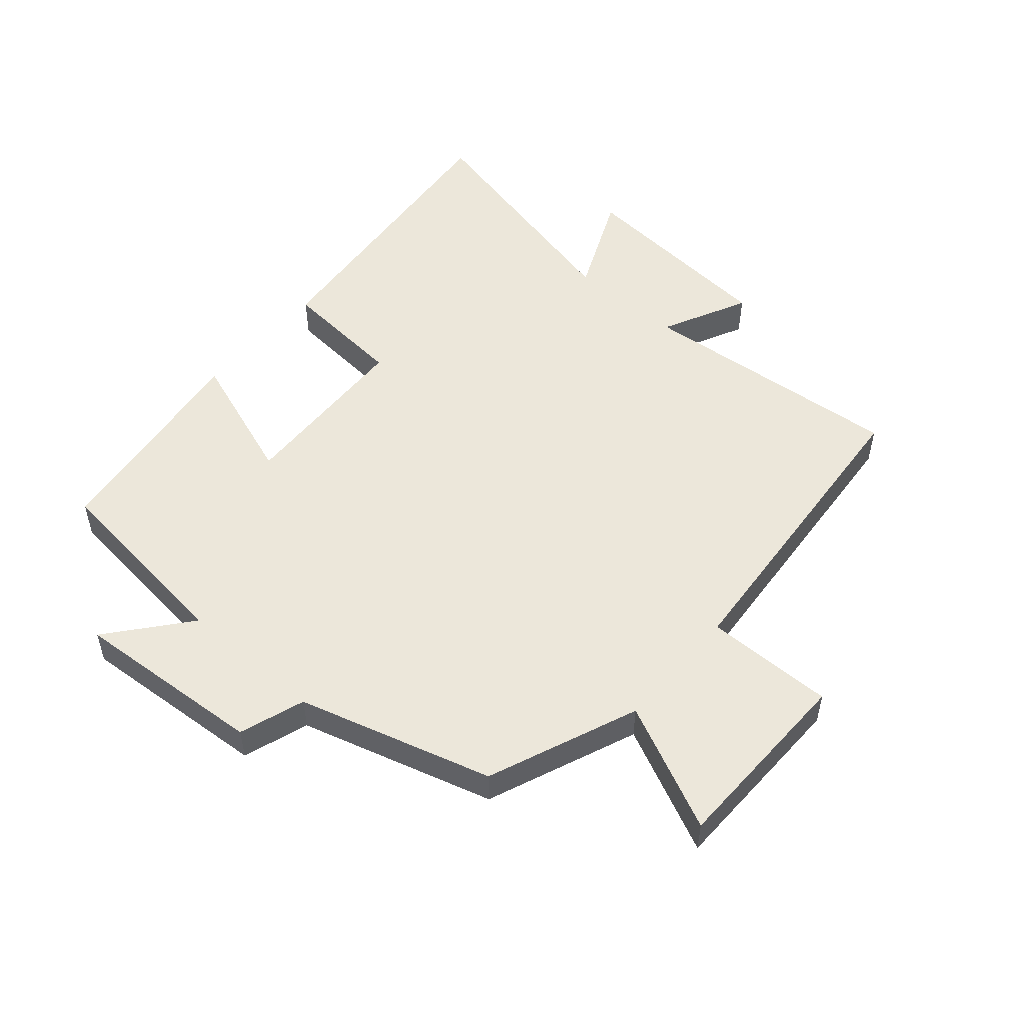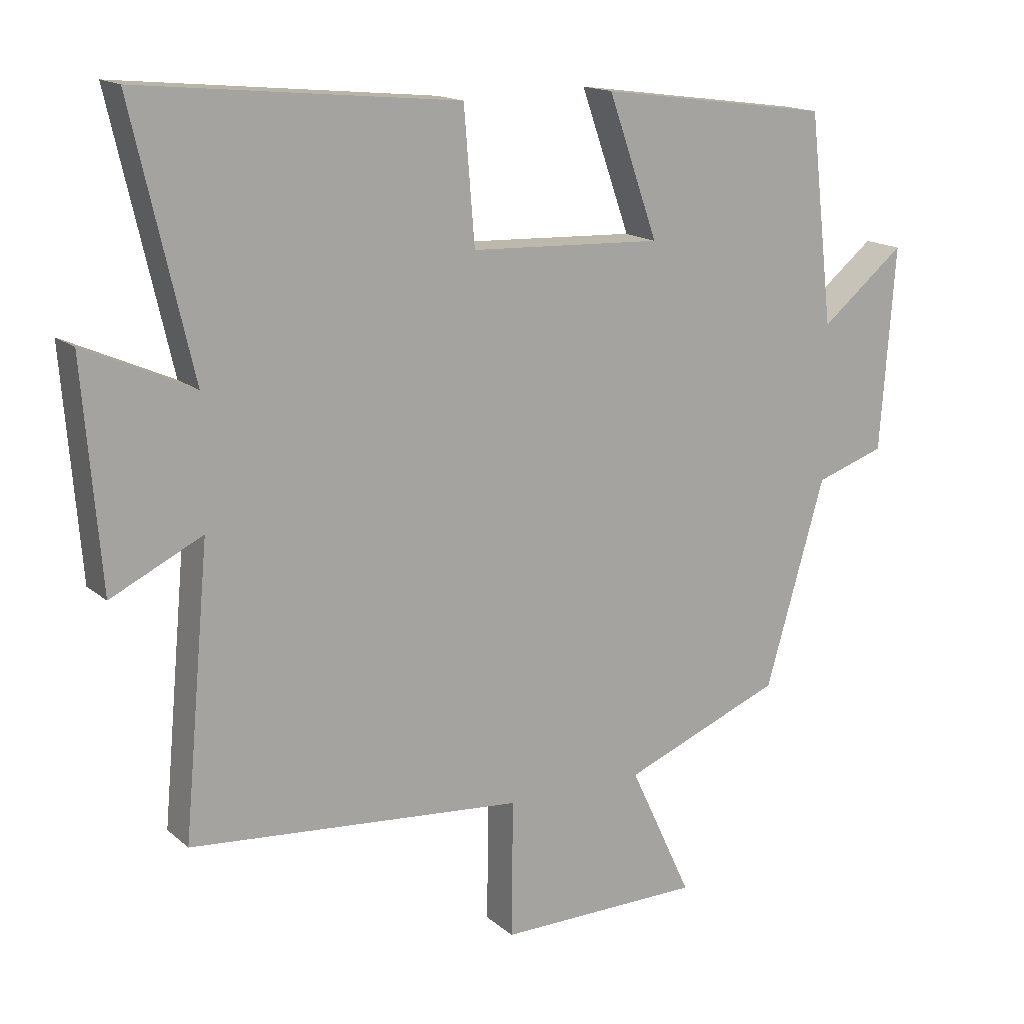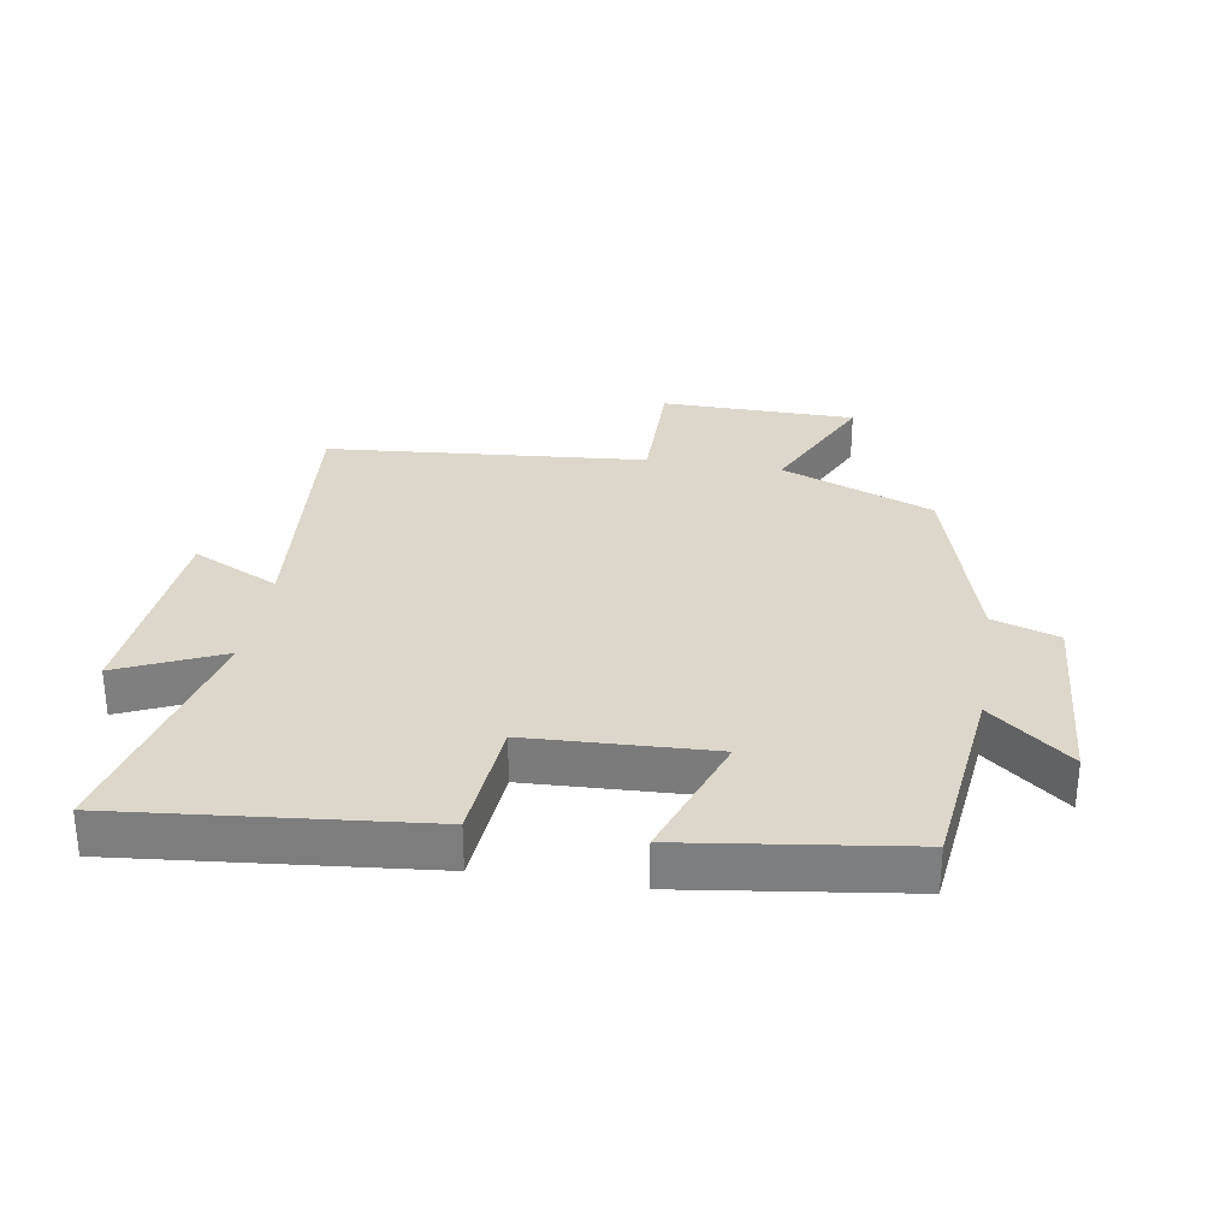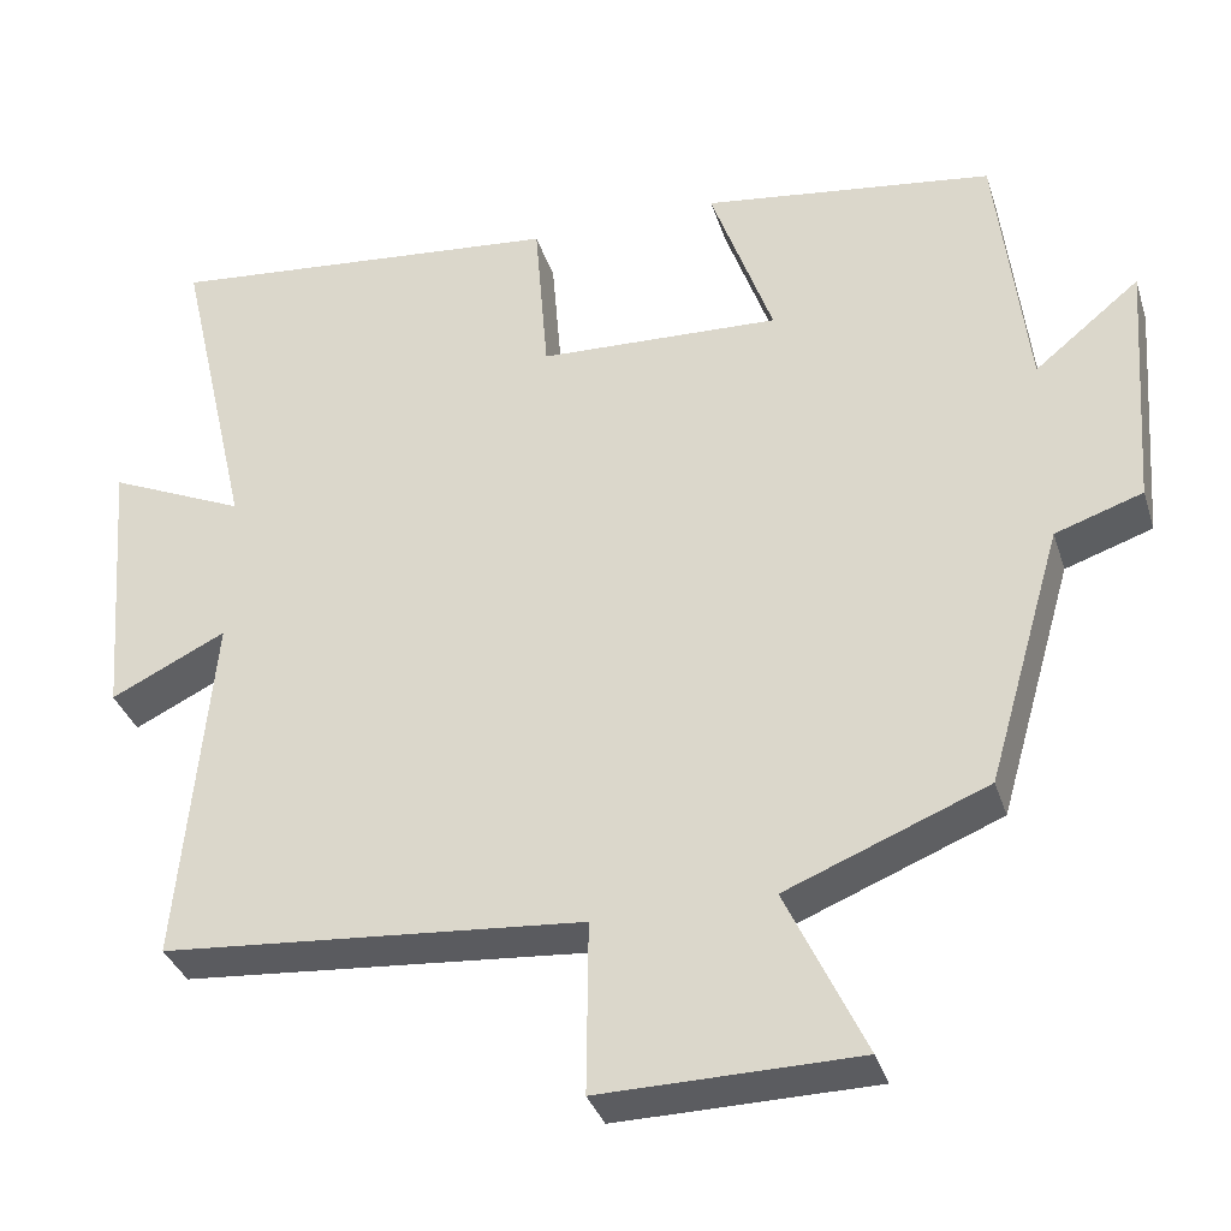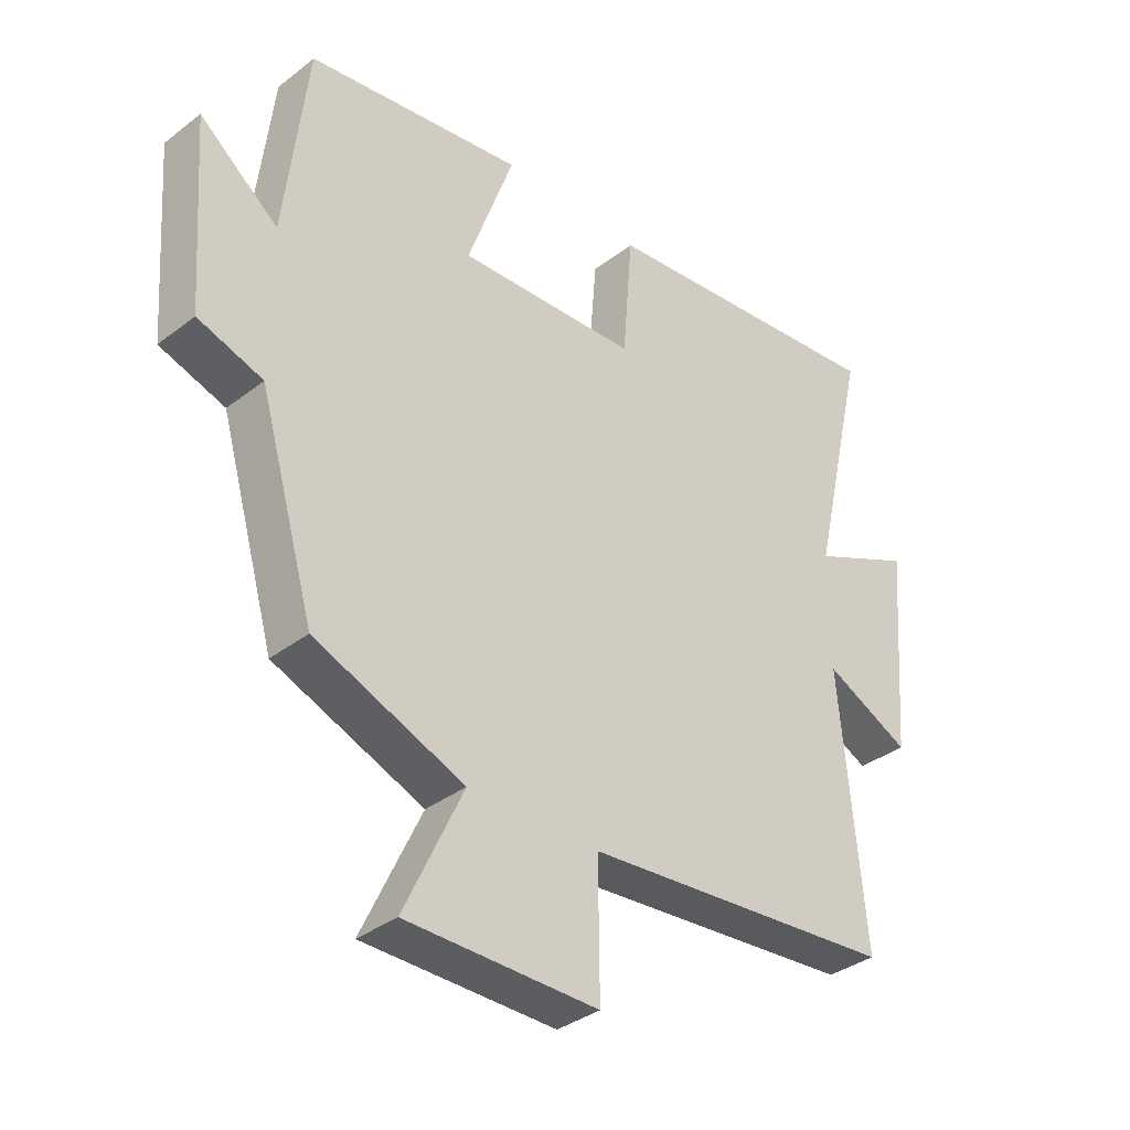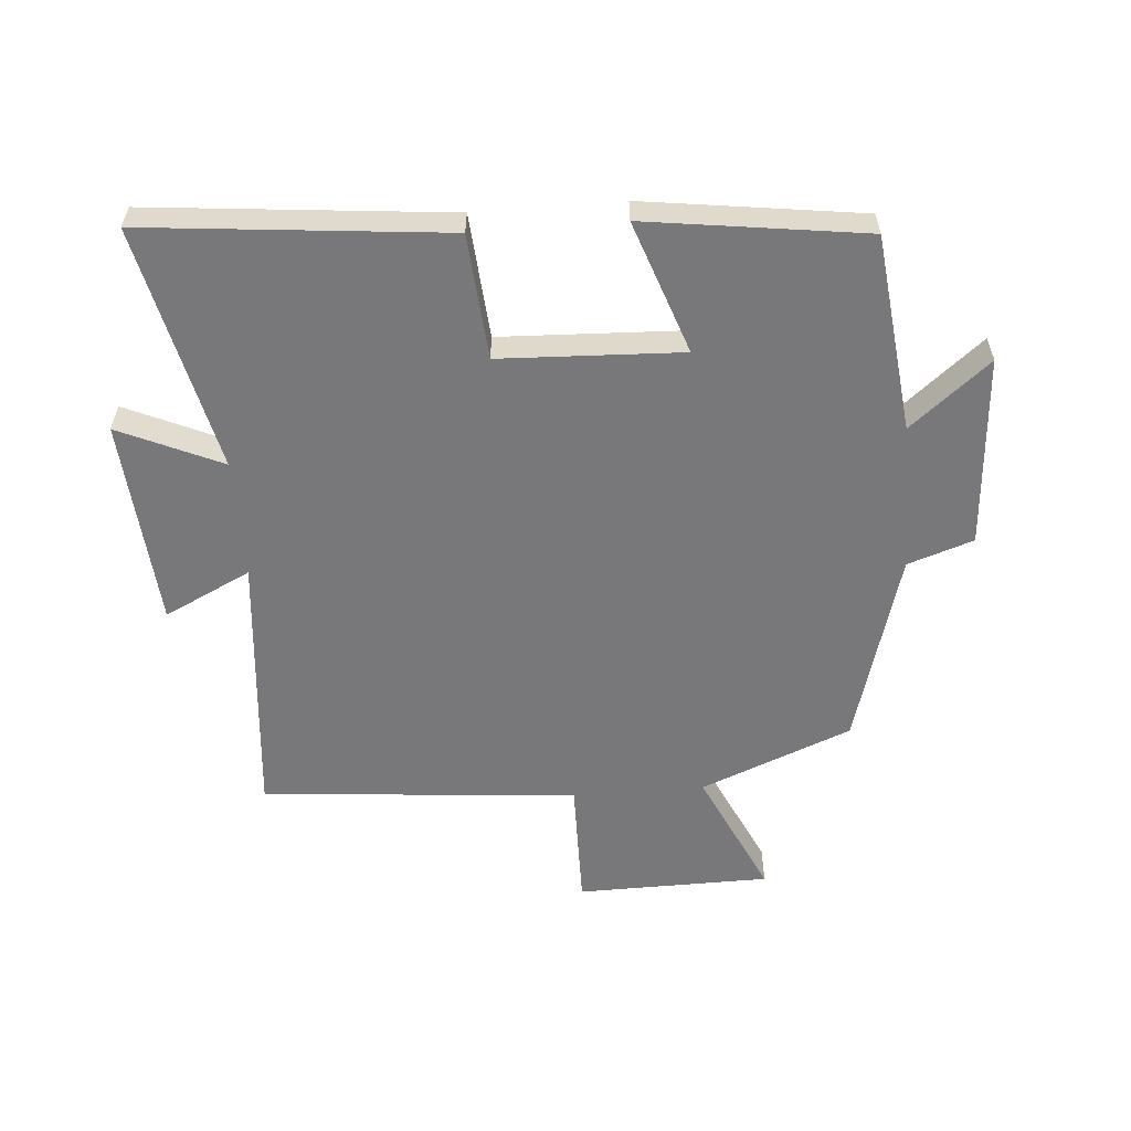
<metadata>
{"format":"obj","ext":"obj","renderer":"f3d","projection":"perspective","resolution":1024,"background":"white","views":[{"elev":52.3,"azim":130.9,"up":"+Y"},{"elev":15.6,"azim":-30.9,"up":"+Z"},{"elev":30.5,"azim":9.2,"up":"+Y"},{"elev":-34.8,"azim":16.7,"up":"+Z"},{"elev":-35.4,"azim":135.5,"up":"+Z"},{"elev":-57.6,"azim":4.5,"up":"+Y"}]}
</metadata>
<code>
v 0.411 0.07 -0.404
v 0.172 0.07 -0.5
v 0.266 0.07 -0.701
v -0.04 0.07 -0.705
v -0.038 0.07 -0.5
v -0.539 0.07 -0.458
v -0.5 0.07 -0.032
v -0.637 0.07 -0.099
v -0.663 0.07 0.231
v -0.5 0.07 0.158
v -0.589 0.07 0.546
v -0.113 0.07 0.5
v -0.097 0.07 0.302
v 0.191 0.07 0.29
v 0.117 0.07 0.5
v 0.464 0.07 0.453
v 0.5 0.07 0.14
v 0.626 0.07 0.243
v 0.604 0.07 -0.061
v 0.5 0.07 -0.096
v 0.411 0 -0.404
v 0.172 0 -0.5
v 0.266 0 -0.701
v -0.04 0 -0.705
v -0.038 0 -0.5
v -0.539 0 -0.458
v -0.5 0 -0.032
v -0.637 0 -0.099
v -0.663 0 0.231
v -0.5 0 0.158
v -0.589 0 0.546
v -0.113 0 0.5
v -0.097 0 0.302
v 0.191 0 0.29
v 0.117 0 0.5
v 0.464 0 0.453
v 0.5 0 0.14
v 0.626 0 0.243
v 0.604 0 -0.061
v 0.5 0 -0.096
f 17 18 19 20
f 16 17 20
f 15 16 20
f 14 15 20
f 20 1 2
f 14 20 2
f 13 14 2
f 10 11 12 13
f 10 13 2
f 7 8 9 10
f 7 10 2 3
f 5 6 7
f 5 7 3
f 3 4 5
f 40 39 38 37
f 40 37 36
f 40 36 35
f 40 35 34
f 22 21 40
f 22 40 34
f 22 34 33
f 33 32 31 30
f 22 33 30
f 30 29 28 27
f 23 22 30 27
f 27 26 25
f 23 27 25
f 25 24 23
f 1 21 22 2
f 2 22 23 3
f 3 23 24 4
f 4 24 25 5
f 5 25 26 6
f 6 26 27 7
f 7 27 28 8
f 8 28 29 9
f 9 29 30 10
f 10 30 31 11
f 11 31 32 12
f 12 32 33 13
f 13 33 34 14
f 14 34 35 15
f 15 35 36 16
f 16 36 37 17
f 17 37 38 18
f 18 38 39 19
f 19 39 40 20
f 20 40 21 1

</code>
